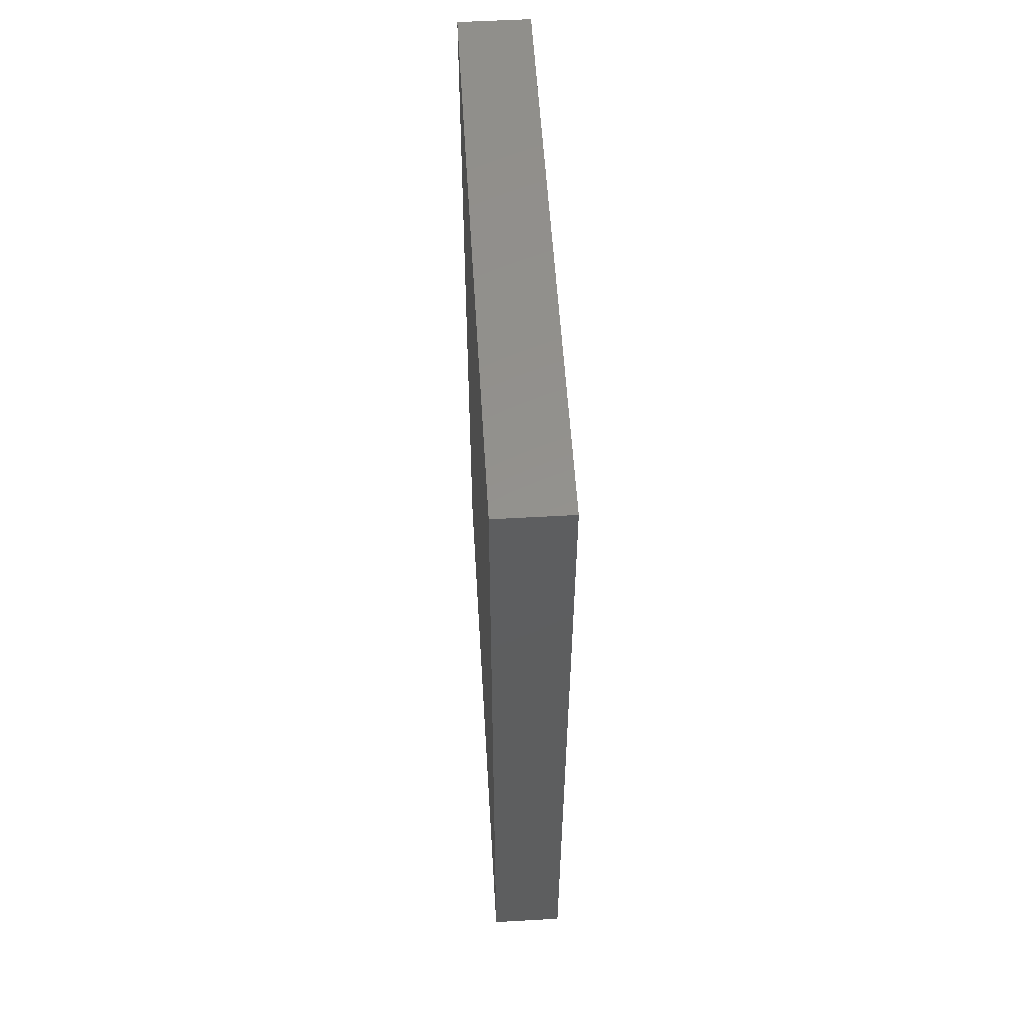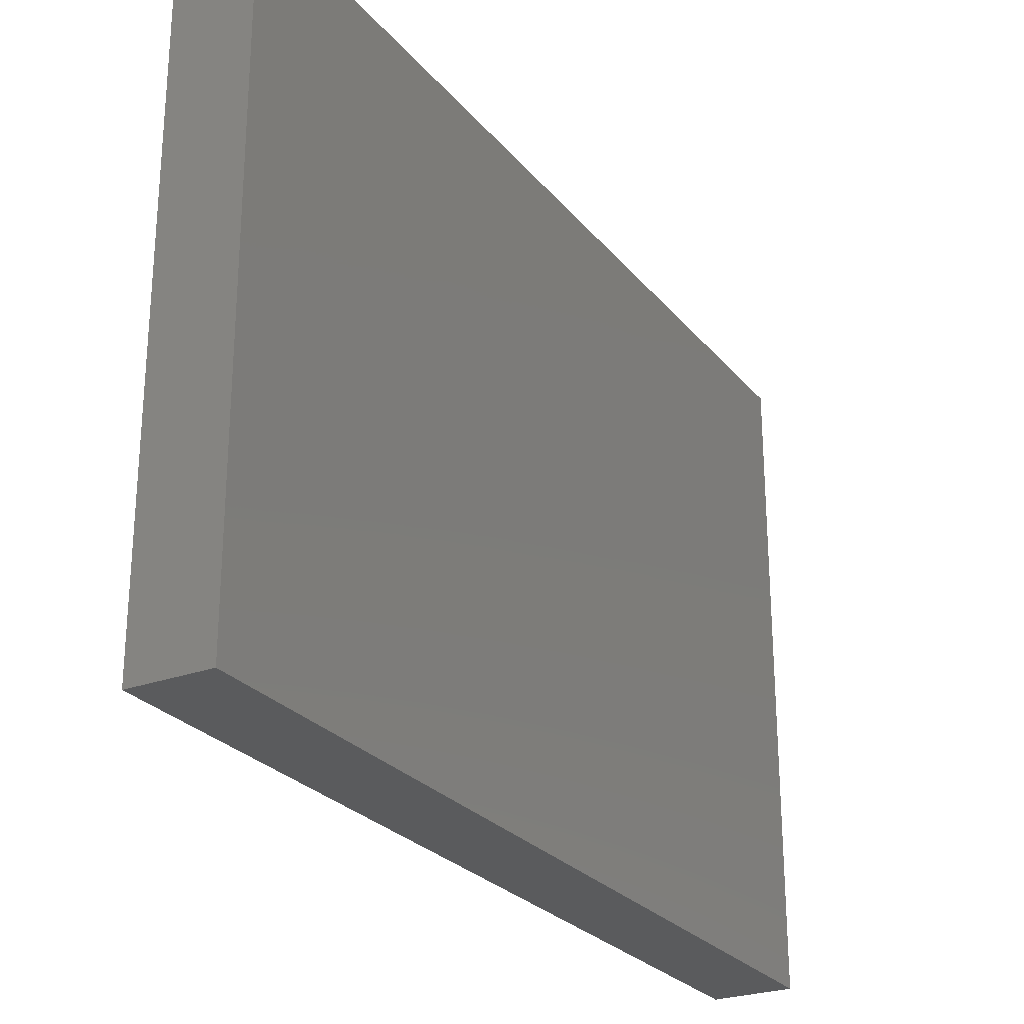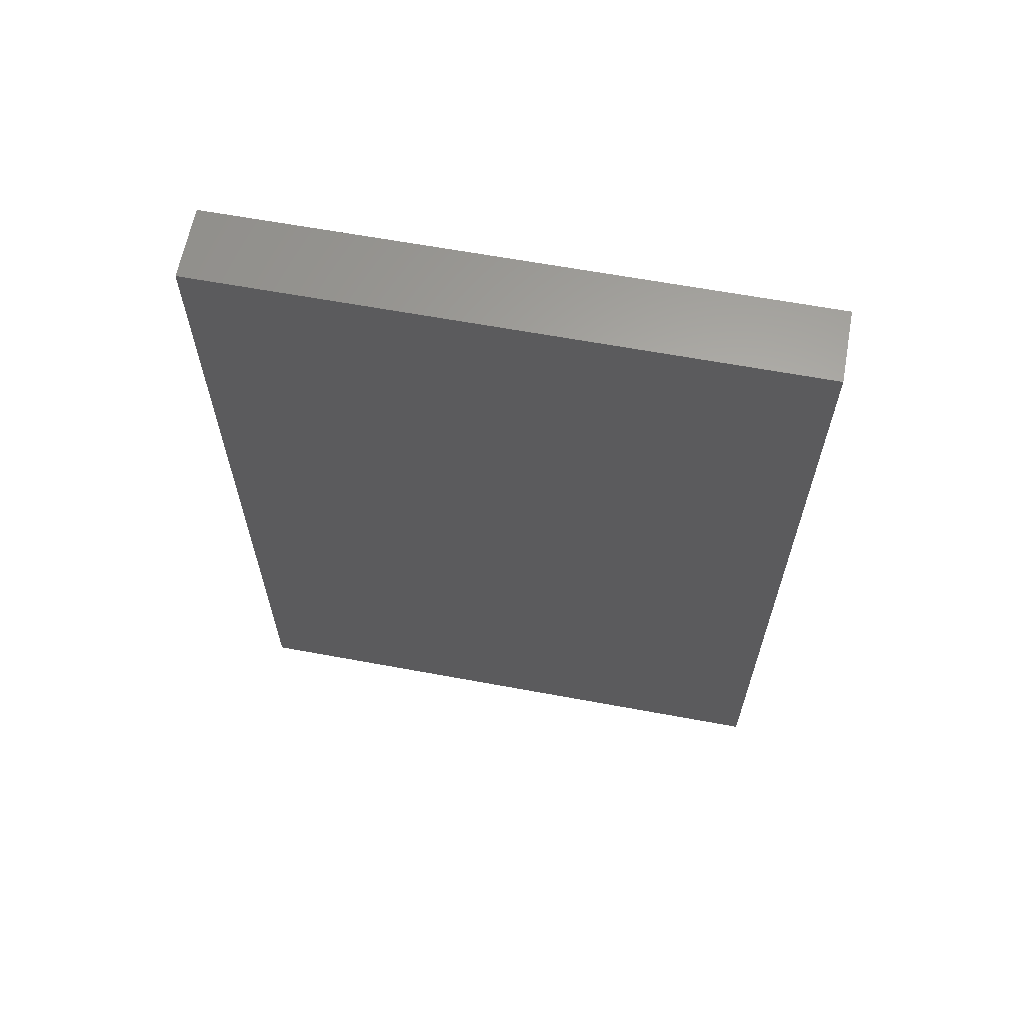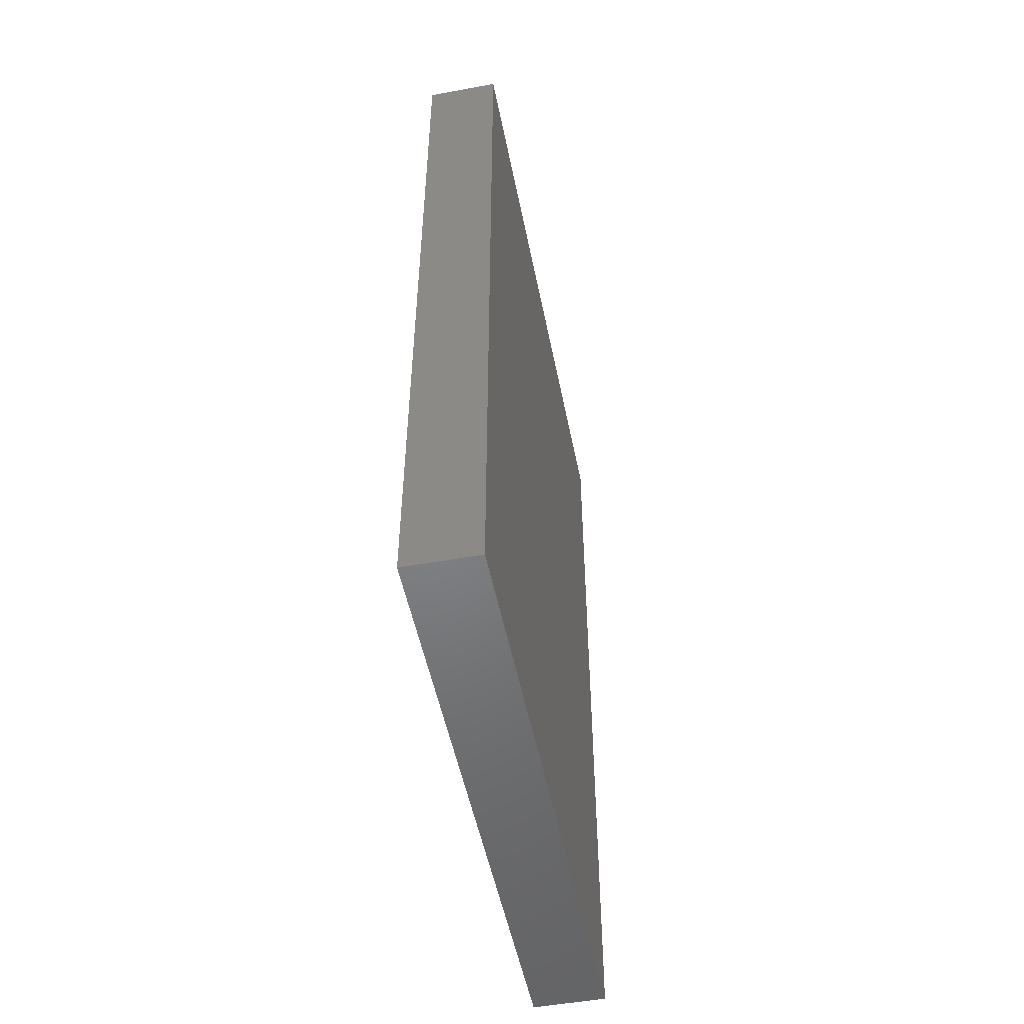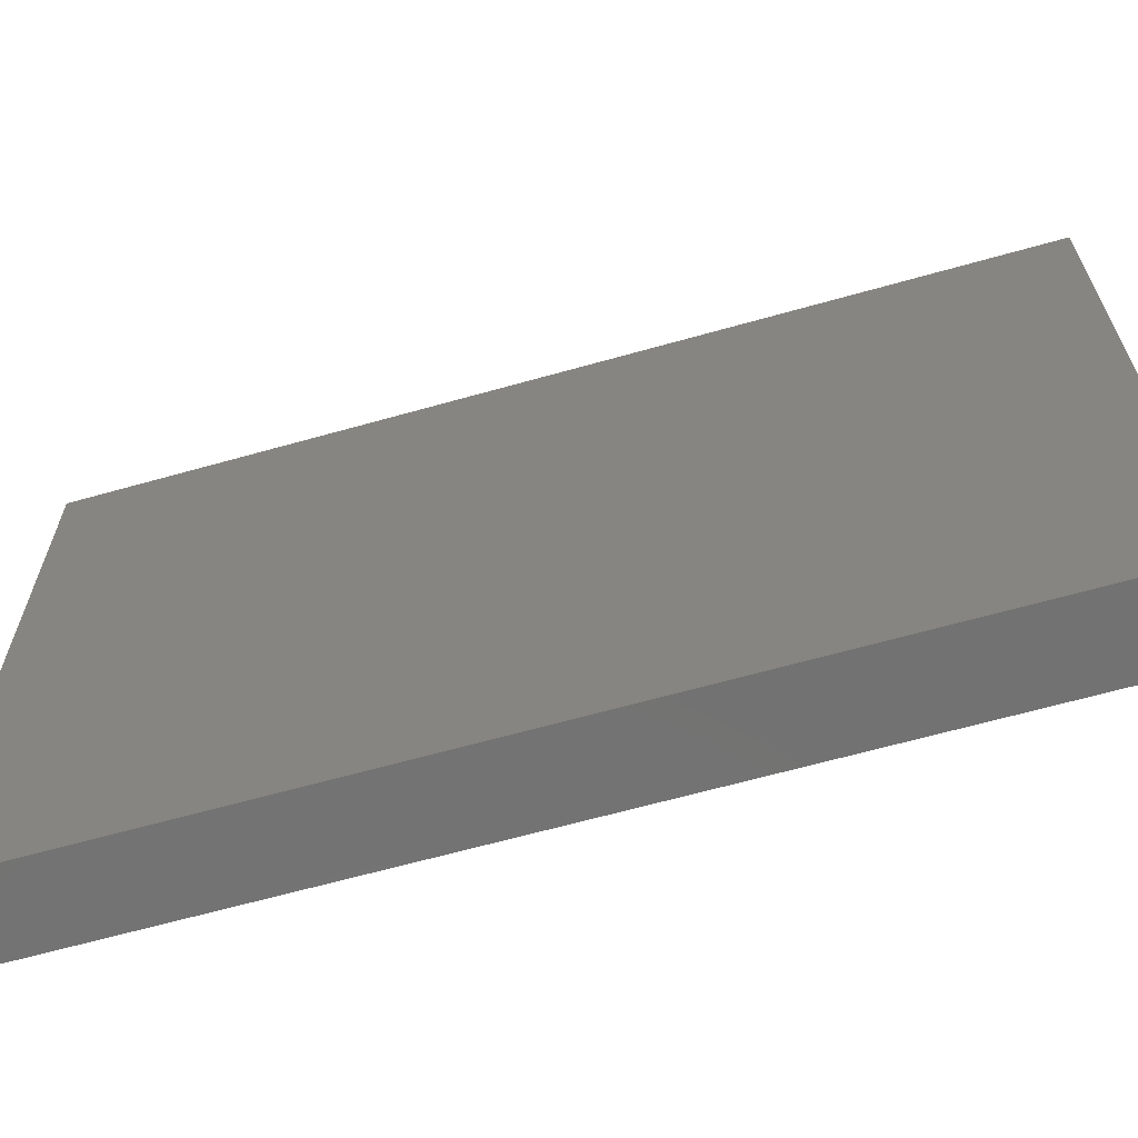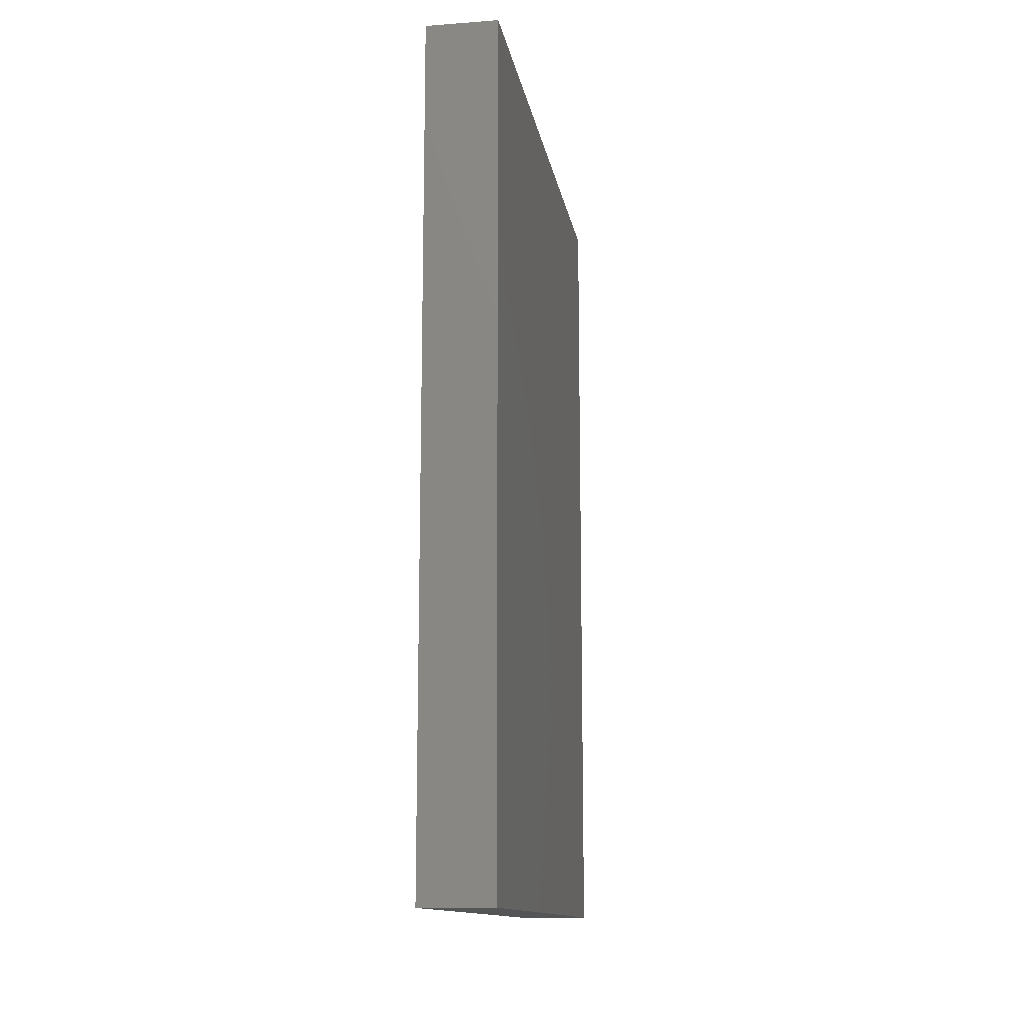
<metadata>
{"format":"stl","ext":"stl","renderer":"f3d","projection":"perspective","resolution":1024,"background":"white","views":[{"elev":55.7,"azim":176.6,"up":"+Y"},{"elev":-26.1,"azim":30.1,"up":"+Z"},{"elev":63.2,"azim":100.6,"up":"+Y"},{"elev":-51.3,"azim":-168.8,"up":"+Y"},{"elev":-64.3,"azim":105.9,"up":"+Z"},{"elev":-13.2,"azim":-170.4,"up":"+Y"}]}
</metadata>
<code>
# stl→obj: 8 verts, 12 faces
v 28 0 -228
v 0 0 -228
v 28 328 -228
v 0 328 -228
v 28 0 0
v 28 328 0
v 0 0 0
v 0 328 0
f 1 2 3
f 3 2 4
f 5 1 6
f 6 1 3
f 7 5 8
f 8 5 6
f 2 7 4
f 4 7 8
f 4 8 3
f 3 8 6
f 2 1 7
f 7 1 5

</code>
